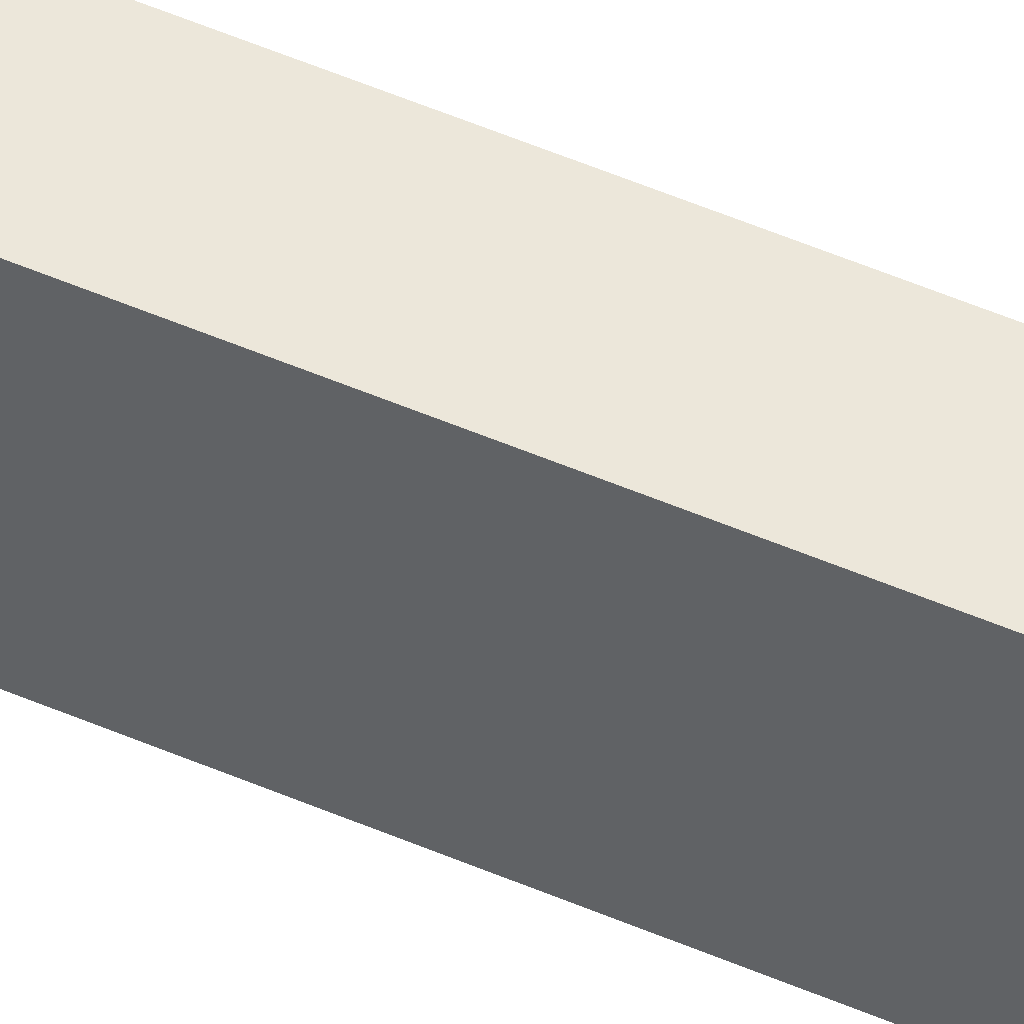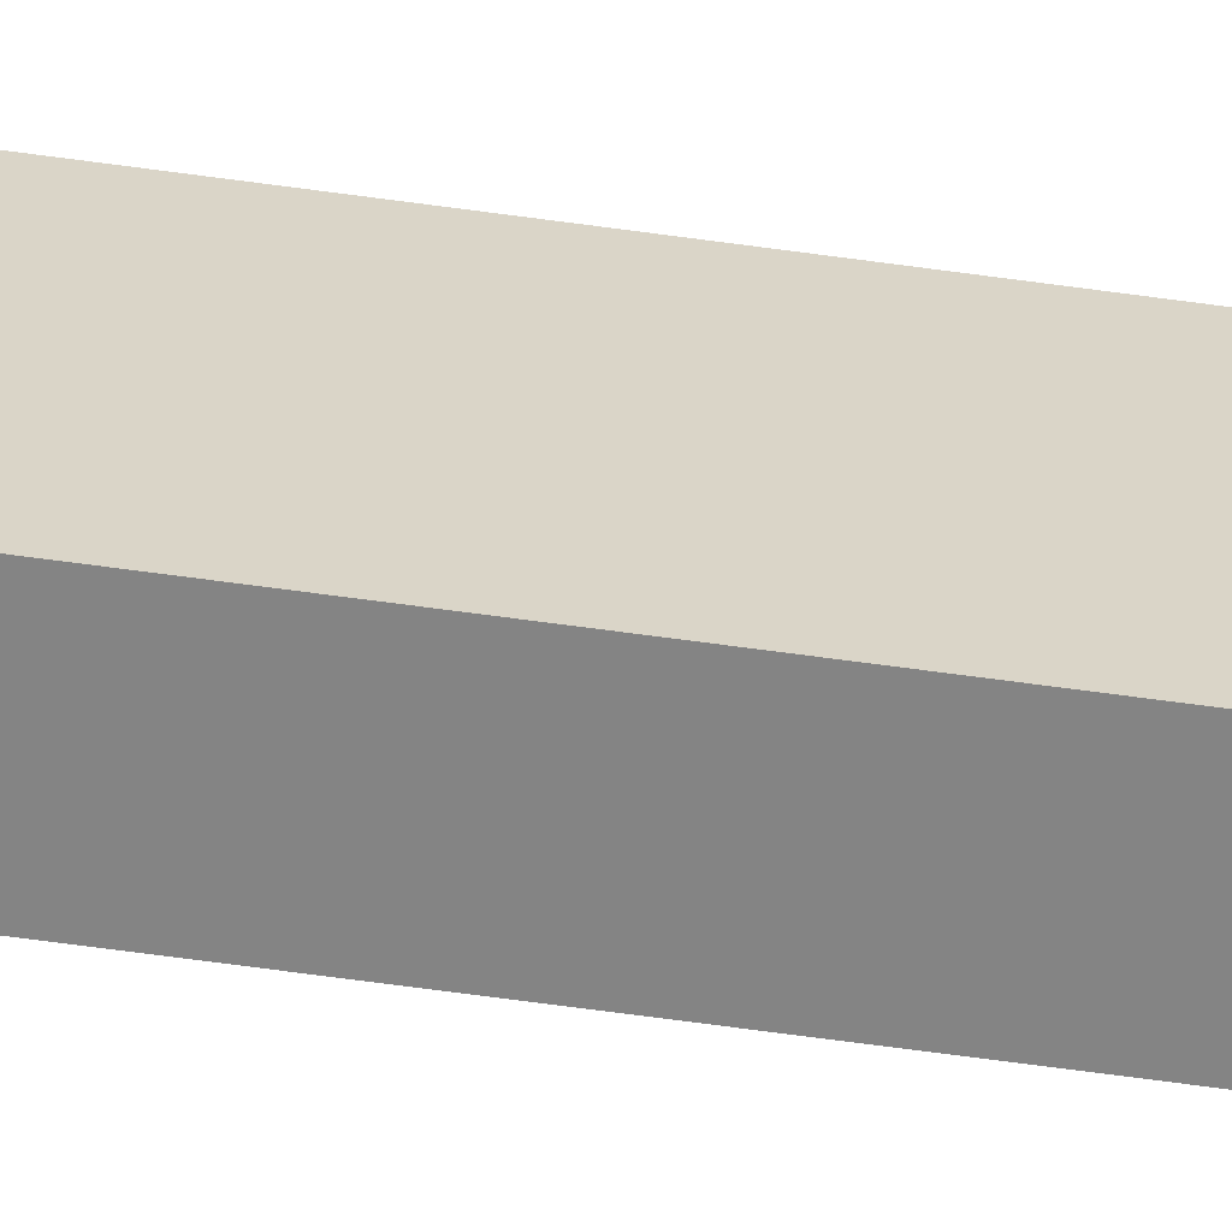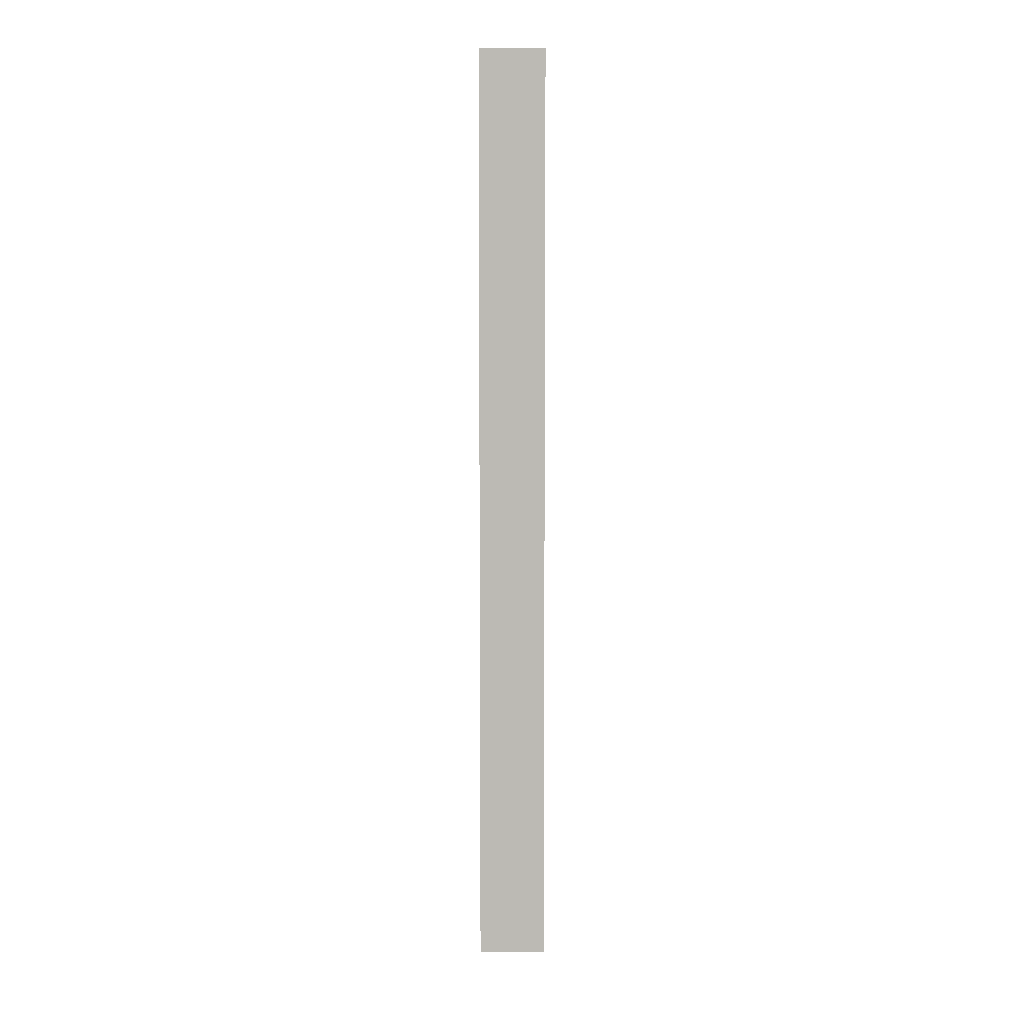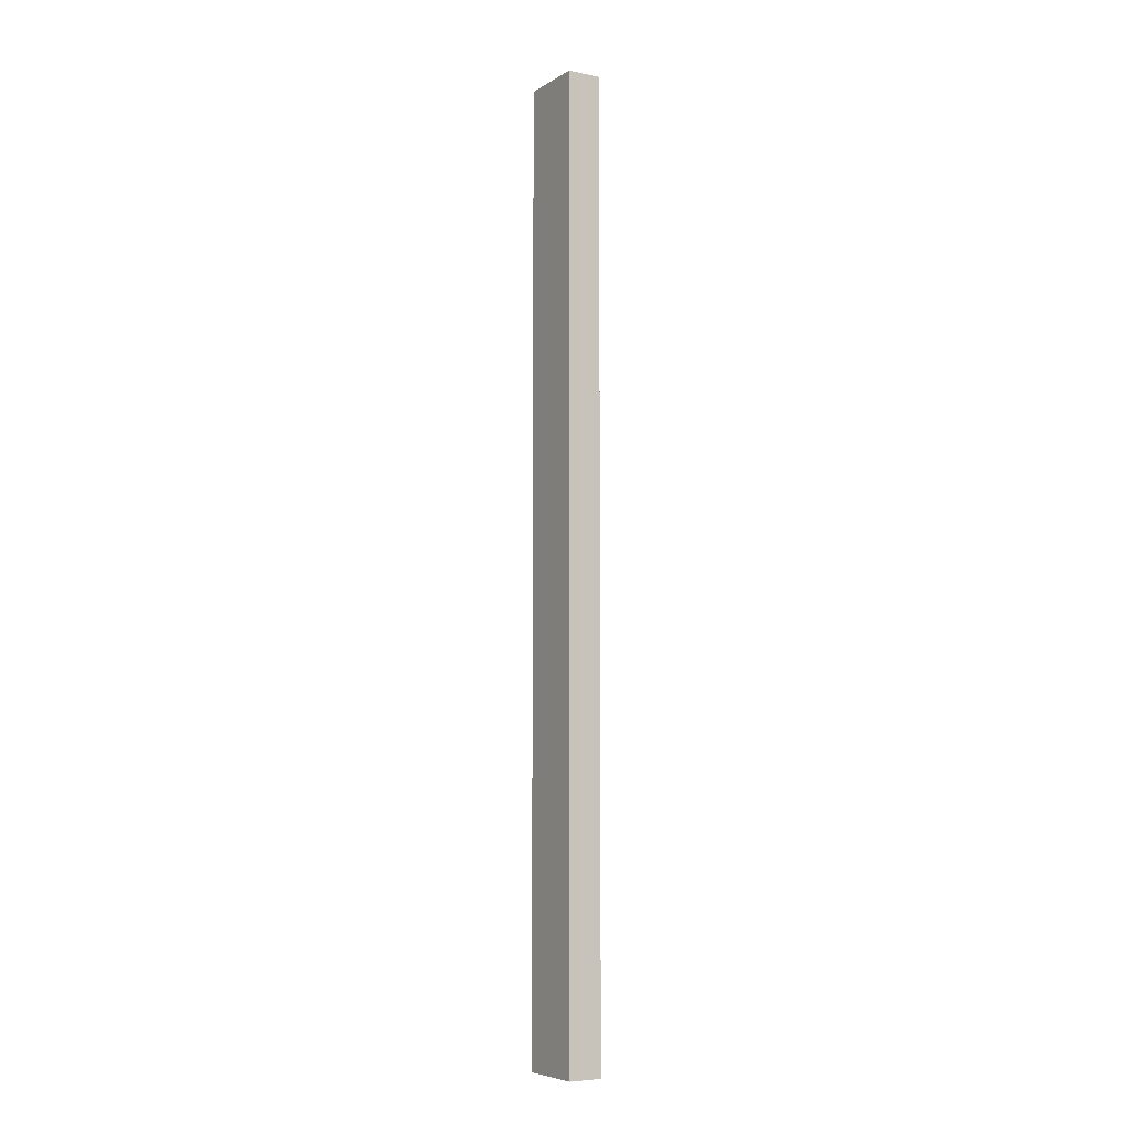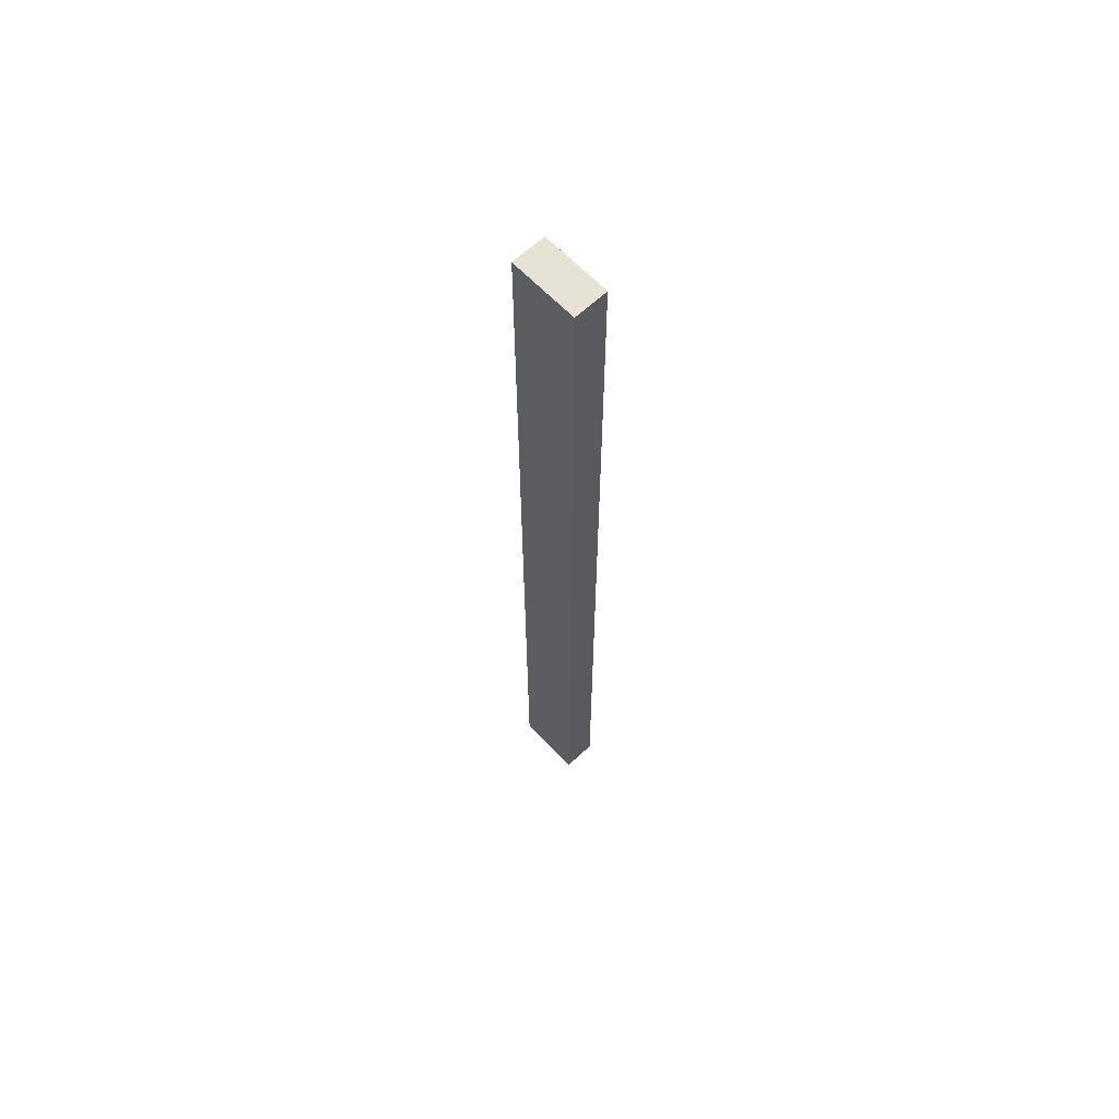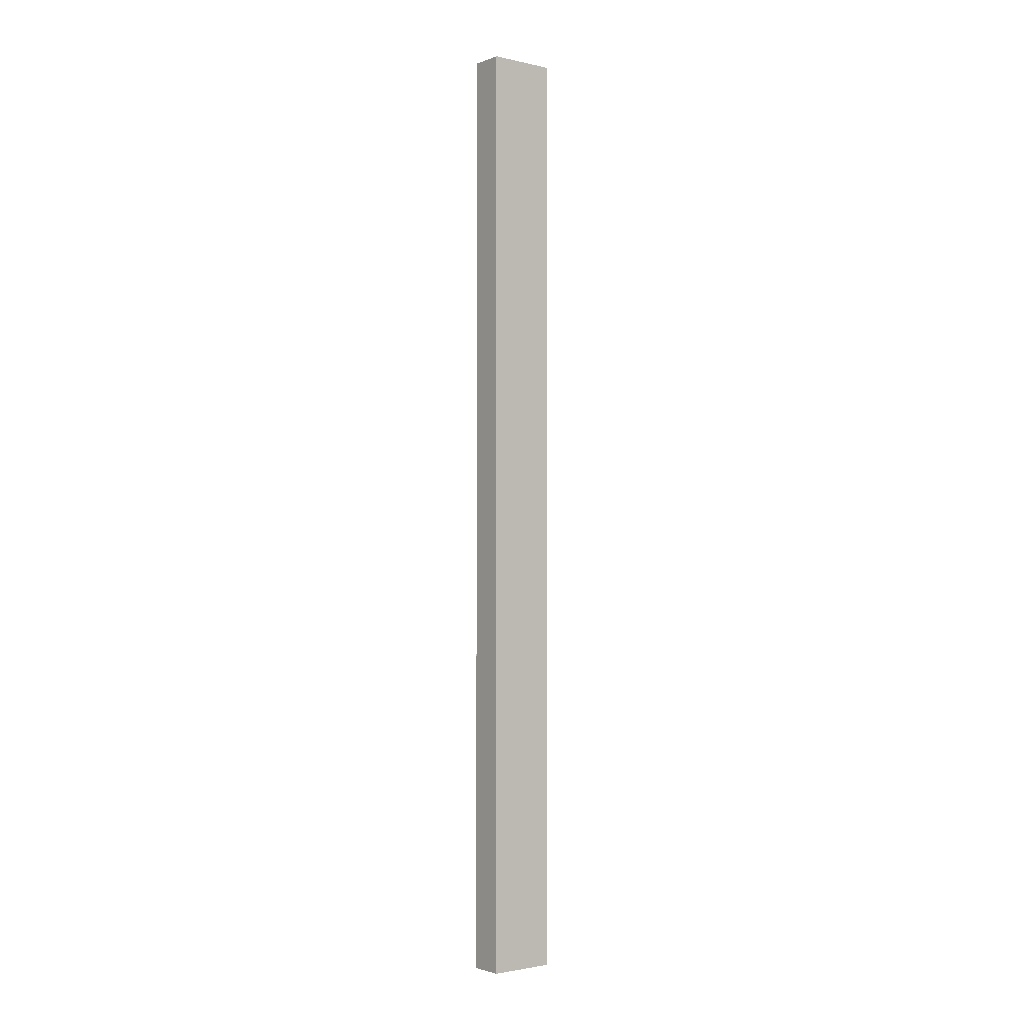
<metadata>
{"format":"obj","ext":"obj","renderer":"f3d","projection":"perspective","resolution":1024,"background":"white","views":[{"elev":51.9,"azim":115.1,"up":"+Z"},{"elev":-61.4,"azim":81.8,"up":"+Z"},{"elev":6.6,"azim":89.7,"up":"+Y"},{"elev":-6.3,"azim":148.7,"up":"+Y"},{"elev":63.8,"azim":136.5,"up":"+Y"},{"elev":-2.0,"azim":51.9,"up":"+Y"}]}
</metadata>
<code>
v -1.792 -0.4645 -3.54
v -1.772 -0.4645 -3.54
v -1.772 -1.025 -3.54
v -1.792 -1.025 -3.54
v -1.772 -1.025 -3.5
v -1.772 -0.4645 -3.5
v -1.792 -0.4645 -3.5
v -1.792 -1.025 -3.5
v -1.772 -1.025 -3.54
v -1.772 -1.025 -3.5
v -1.792 -1.025 -3.5
v -1.792 -1.025 -3.54
v -1.792 -0.4645 -3.5
v -1.772 -0.4645 -3.5
v -1.772 -0.4645 -3.54
v -1.792 -0.4645 -3.54
v -1.792 -1.025 -3.5
v -1.792 -0.4645 -3.5
v -1.792 -0.4645 -3.54
v -1.792 -1.025 -3.54
v -1.772 -0.4645 -3.54
v -1.772 -0.4645 -3.5
v -1.772 -1.025 -3.5
v -1.772 -1.025 -3.54
f 1 2 3
f 1 3 4
f 5 6 7
f 5 7 8
f 9 10 11
f 9 11 12
f 13 14 15
f 13 15 16
f 17 18 19
f 17 19 20
f 21 22 23
f 21 23 24

</code>
